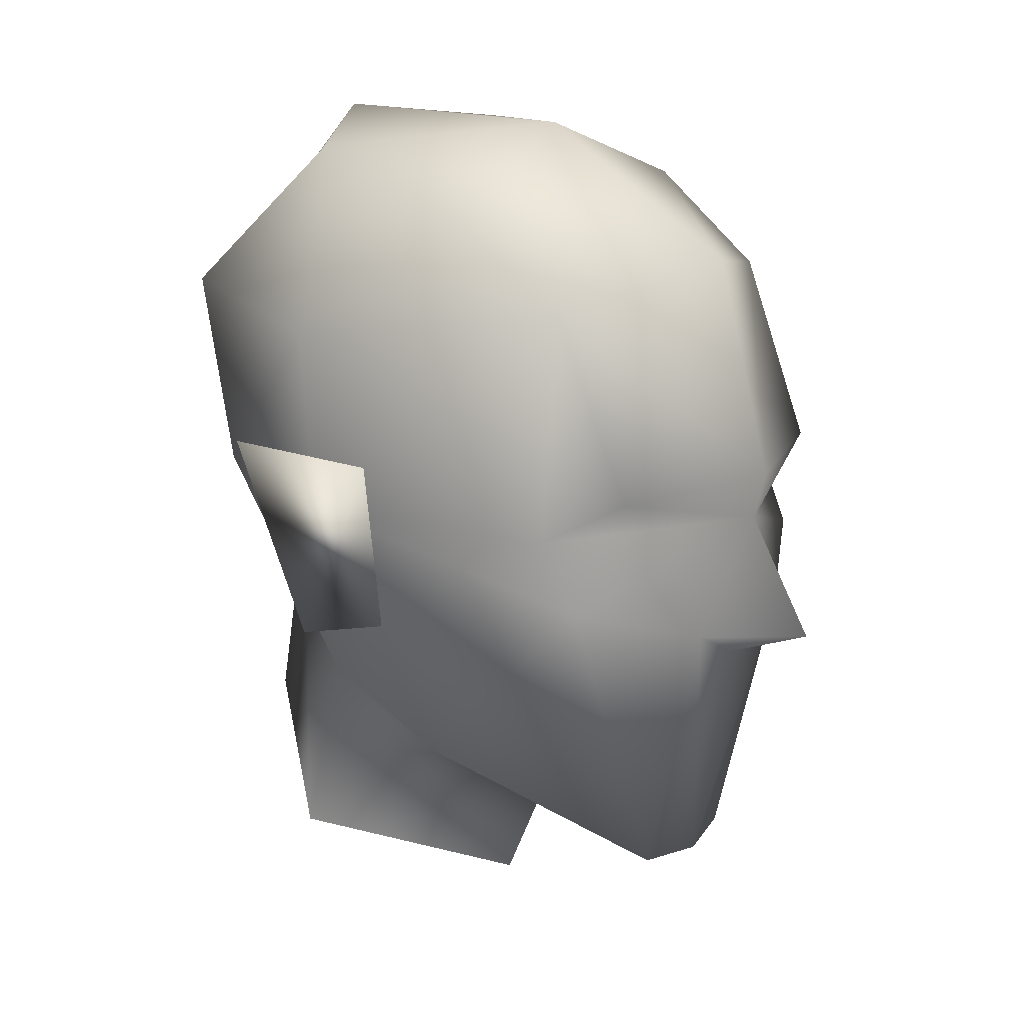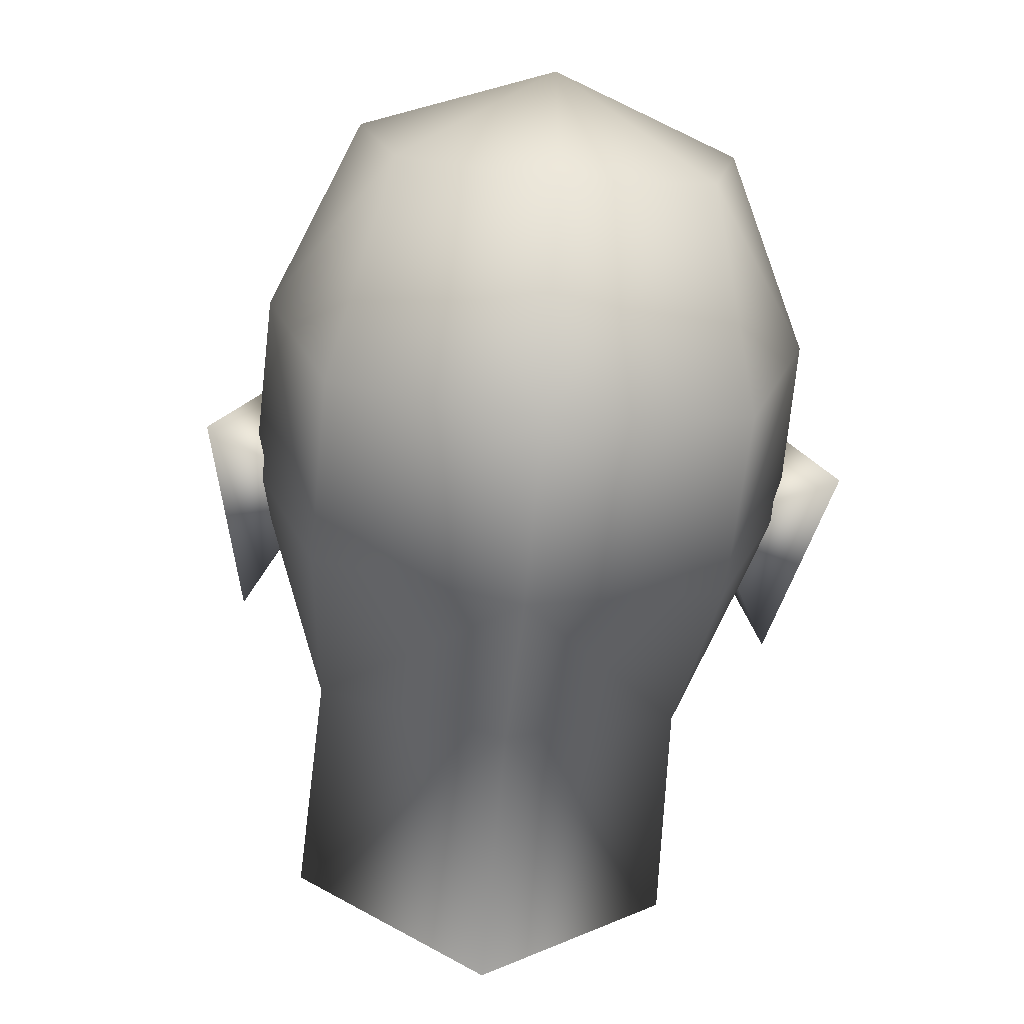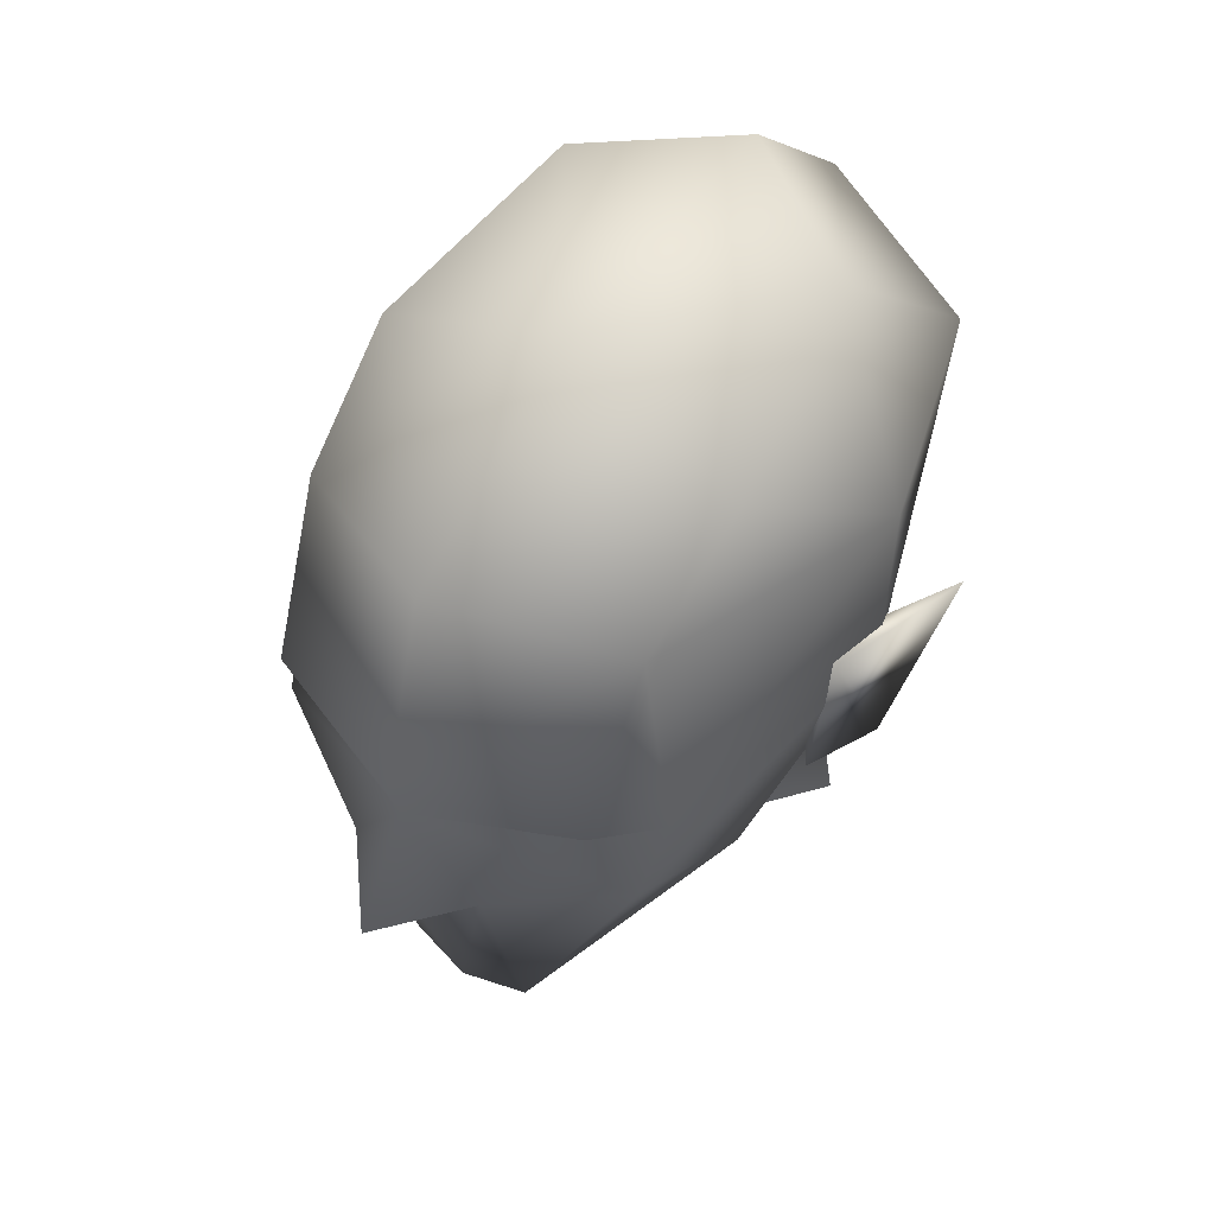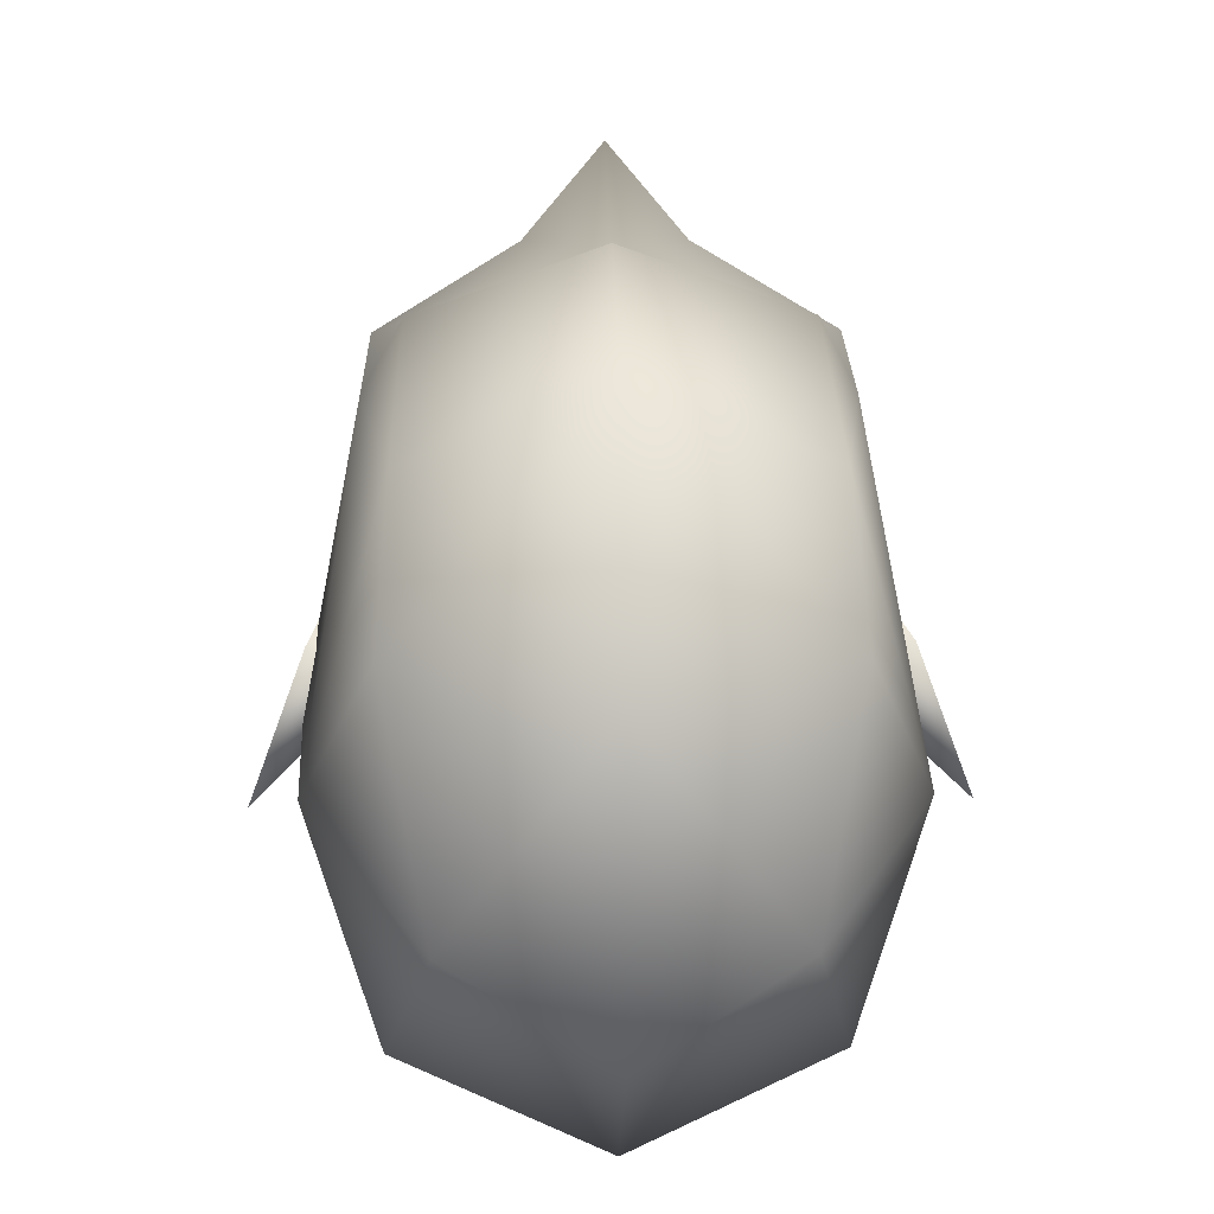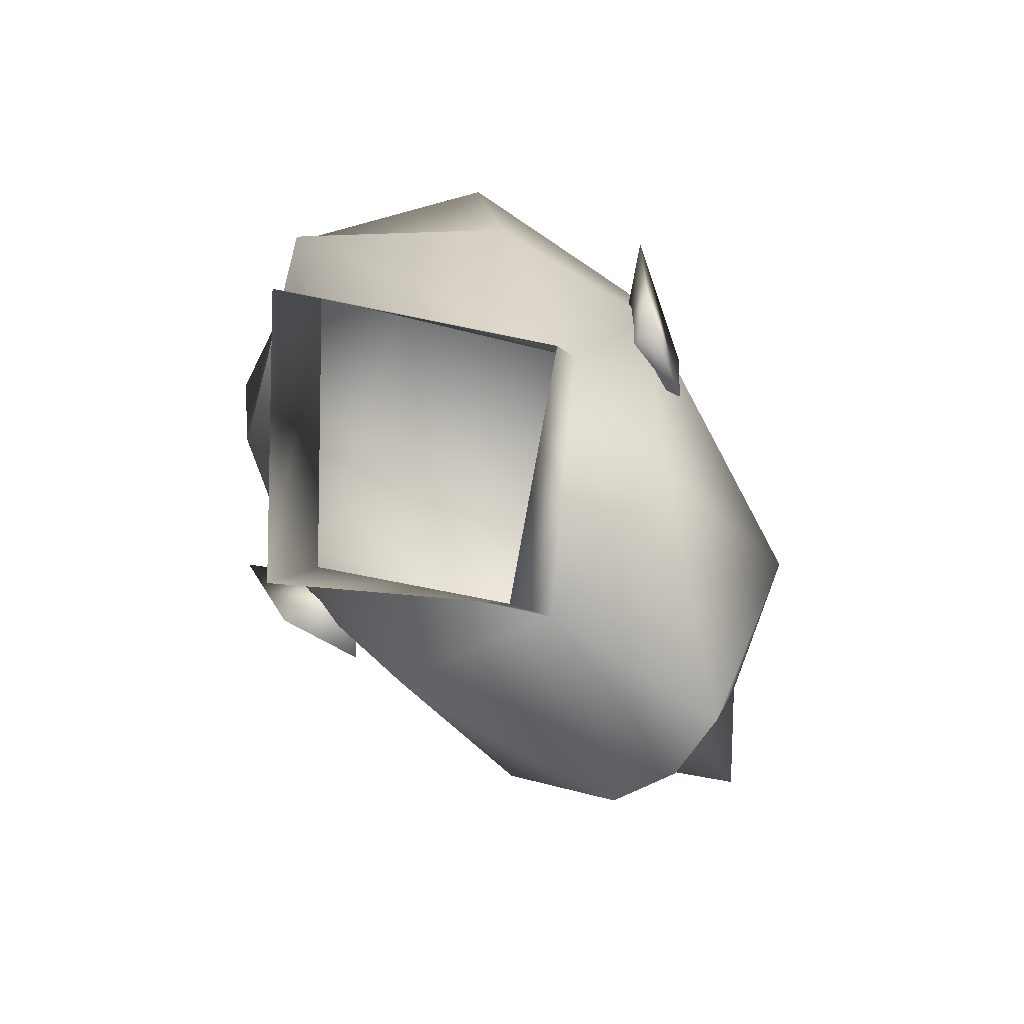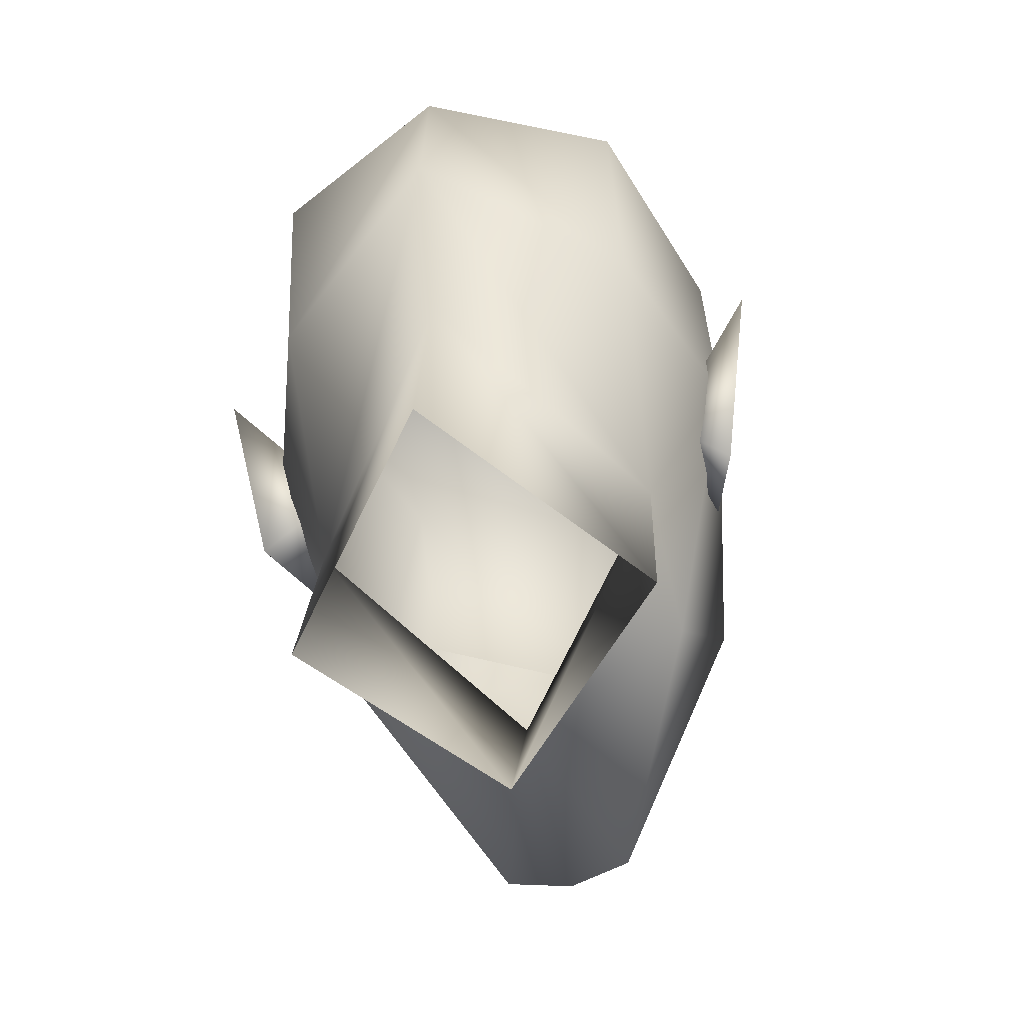
<metadata>
{"format":"obj","ext":"obj","renderer":"f3d","projection":"perspective","resolution":1024,"background":"white","views":[{"elev":18.4,"azim":-51.5,"up":"+Y"},{"elev":-62.6,"azim":174.6,"up":"+Z"},{"elev":54.5,"azim":34.6,"up":"+Y"},{"elev":17.1,"azim":178.1,"up":"+Z"},{"elev":-78.5,"azim":-140.5,"up":"+Y"},{"elev":-52.1,"azim":-165.5,"up":"+Y"}]}
</metadata>
<code>
o Man.004_Body.004
v -0.1264 6.812 -0.866
v 0.08214 6.746 -0.6223
v -0.3349 6.746 -0.6223
v -0.1264 6.648 -0.4507
v 0.07502 6.972 -0.5728
v -0.3278 6.972 -0.5728
v -0.1264 6.821 -0.3752
v -0.1264 7.083 -0.8162
v -0.1264 7.664 -0.3812
v -0.1264 7.527 -0.1354
v -0.1264 7.282 -0.0658
v -0.1264 7.225 -0.08017
v -0.04544 7.093 -0.09722
v -0.2074 7.093 -0.09722
v -0.1264 6.769 -0.1533
v -0.05097 6.774 -0.171
v -0.2018 6.774 -0.171
v 0.09764 7.143 -0.1756
v -0.3504 7.143 -0.1756
v 0.106 7.225 -0.2192
v -0.3588 7.225 -0.2192
v 0.07029 7.481 -0.223
v -0.3231 7.481 -0.223
v 0.08153 7.578 -0.3634
v -0.3343 7.578 -0.3634
v 0.03763 7.632 -0.6076
v -0.2904 7.632 -0.6076
v 0.1593 7.431 -0.5408
v -0.4121 7.431 -0.5408
v 0.1664 7.223 -0.5202
v -0.4192 7.223 -0.5202
v -0.1264 7.285 -0.892
v -0.1264 7.478 -0.8737
v -0.1264 7.657 -0.7065
v -0.1264 7.048 -0.1054
v -0.1264 7.093 -0.001387
v 0.06228 7.276 -0.134
v -0.3151 7.276 -0.134
v 0.216 7.304 -0.595
v -0.4688 7.304 -0.595
v 0.1593 7.285 -0.4432
v -0.4121 7.285 -0.4432
v 0.1375 7.08 -0.439
v -0.3903 7.08 -0.439
v 0.1708 7.059 -0.5367
v -0.4236 7.059 -0.5367
v 0.09422 7.195 -0.5023
v -0.347 7.195 -0.5023
v 0.09015 7.228 -0.7309
v -0.3429 7.228 -0.7309
v 0.08661 7.454 -0.7785
v -0.3394 7.454 -0.7785
v -0.3283 6.901 -0.4128
v 0.07548 6.901 -0.4128
f 10 24 9
f 9 25 10
f 24 26 9
f 9 27 25
f 26 34 9
f 9 34 27
f 12 36 13
f 14 36 12
f 13 36 35
f 35 36 14
f 7 16 15
f 15 17 7
f 35 15 13
f 14 15 35
f 15 16 13
f 14 17 15
f 22 28 24
f 25 29 23
f 28 26 24
f 25 27 29
f 11 22 10
f 10 23 11
f 13 18 12
f 12 19 14
f 18 20 12
f 12 21 19
f 2 1 8
f 8 1 3
f 2 8 5
f 6 8 3
f 4 2 5
f 6 3 4
f 4 5 7
f 7 6 4
f 22 37 20
f 21 38 23
f 37 12 20
f 21 12 38
f 12 37 11
f 11 38 12
f 37 22 11
f 11 23 38
f 30 20 18
f 19 21 31
f 5 8 32
f 32 8 6
f 33 34 26
f 27 34 33
f 20 30 28
f 29 31 21
f 28 22 20
f 21 23 29
f 10 22 24
f 25 23 10
f 39 47 41
f 42 48 40
f 41 47 43
f 44 48 42
f 43 47 45
f 46 48 44
f 45 47 39
f 40 48 46
f 32 49 5
f 6 50 32
f 49 30 5
f 6 31 50
f 28 51 26
f 27 52 29
f 51 33 26
f 27 33 52
f 33 51 49
f 50 52 33
f 33 49 32
f 32 50 33
f 30 49 28
f 29 50 31
f 49 51 28
f 29 52 50
f 41 45 39
f 40 46 42
f 41 43 45
f 46 44 42
f 17 53 7
f 53 6 7
f 5 54 7
f 54 16 7
f 18 54 30
f 54 5 30
f 31 6 53
f 53 19 31
f 16 54 18
f 18 13 16
f 19 53 17
f 17 14 19

</code>
